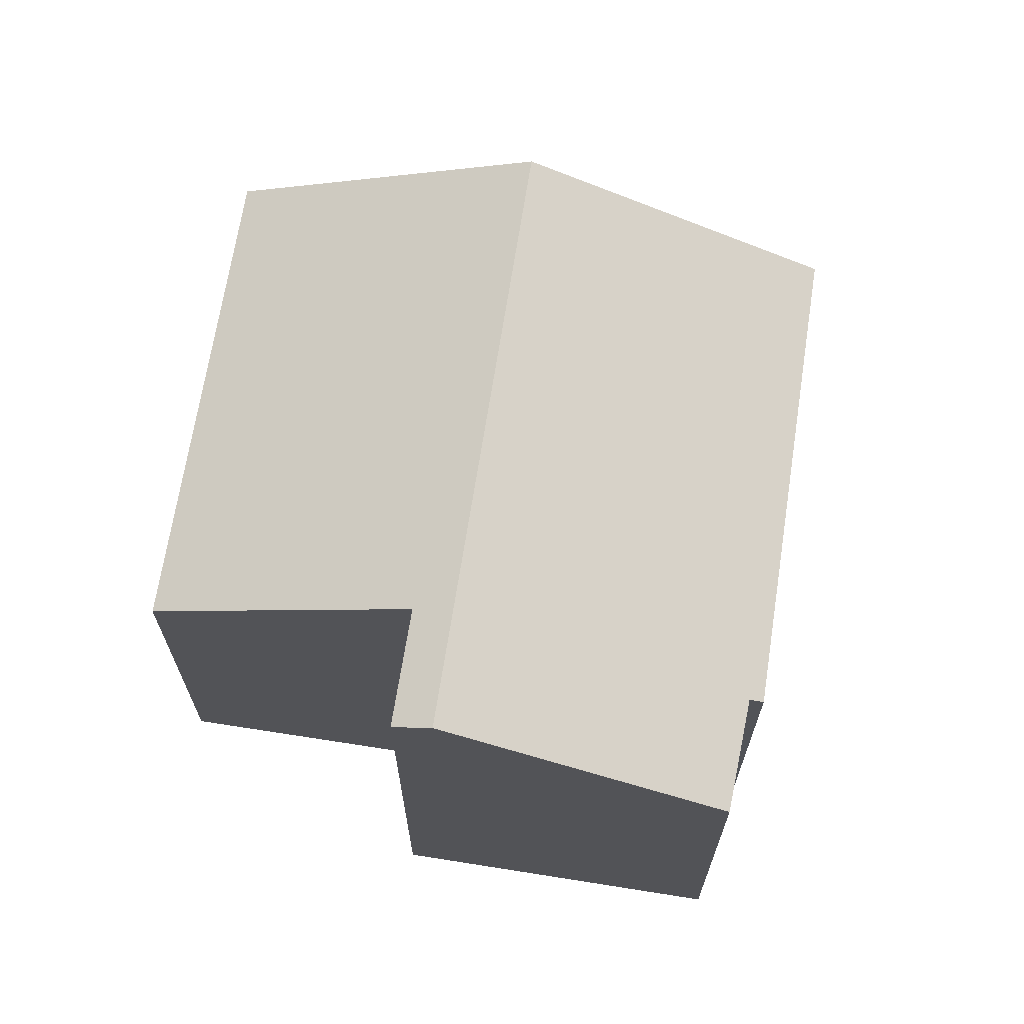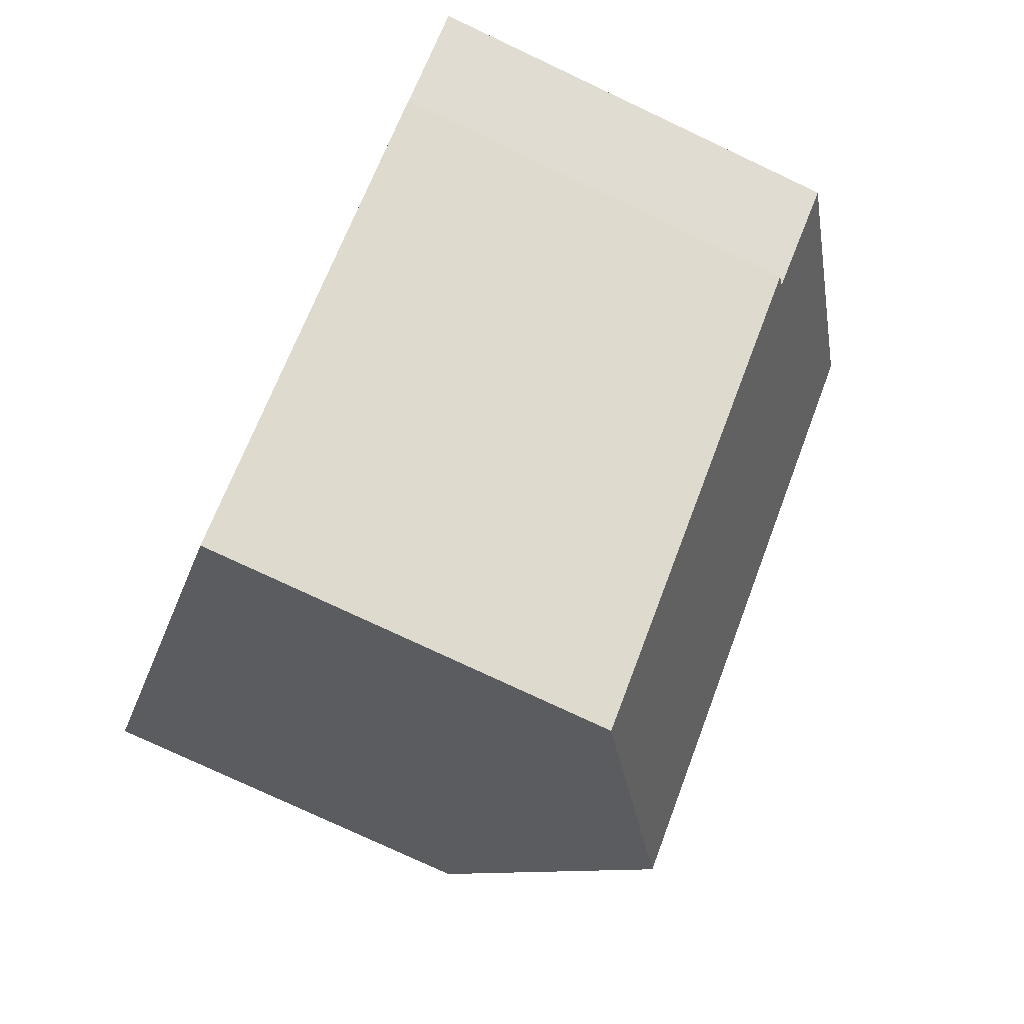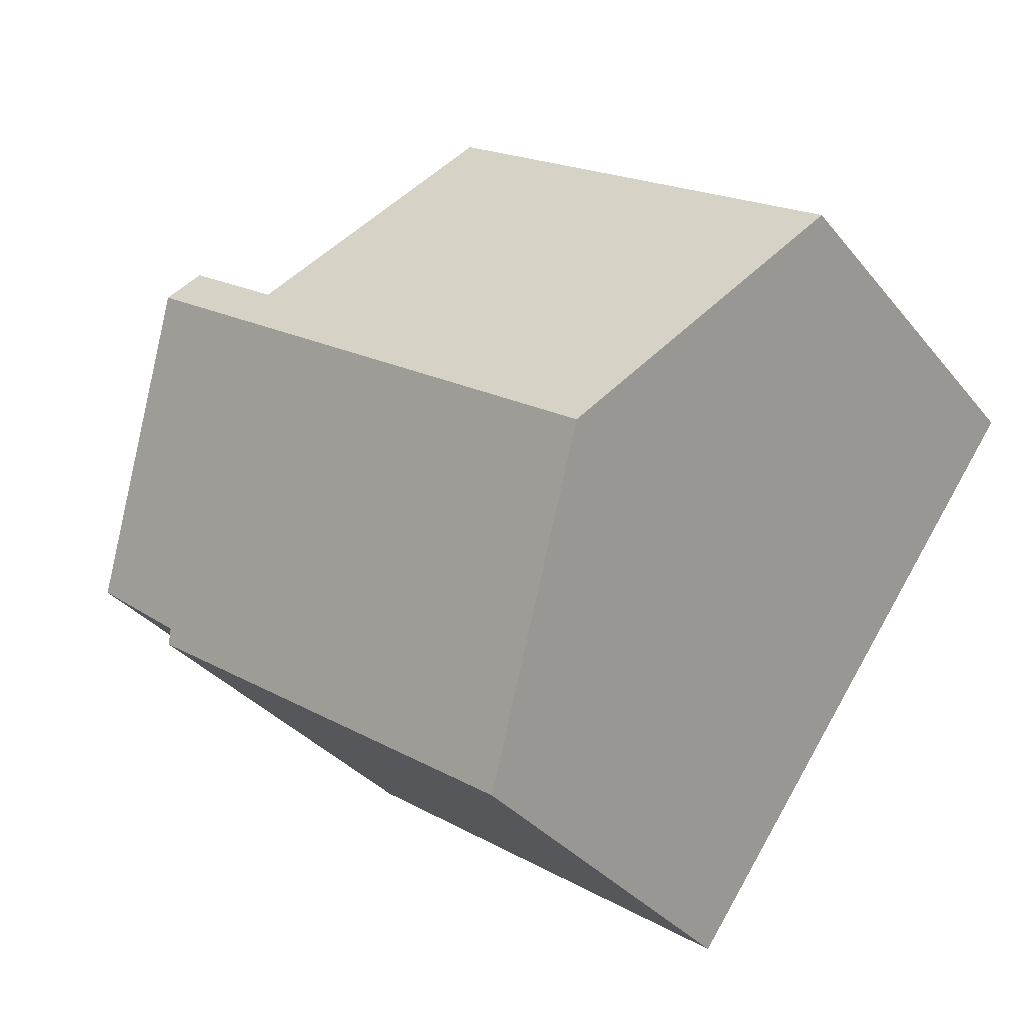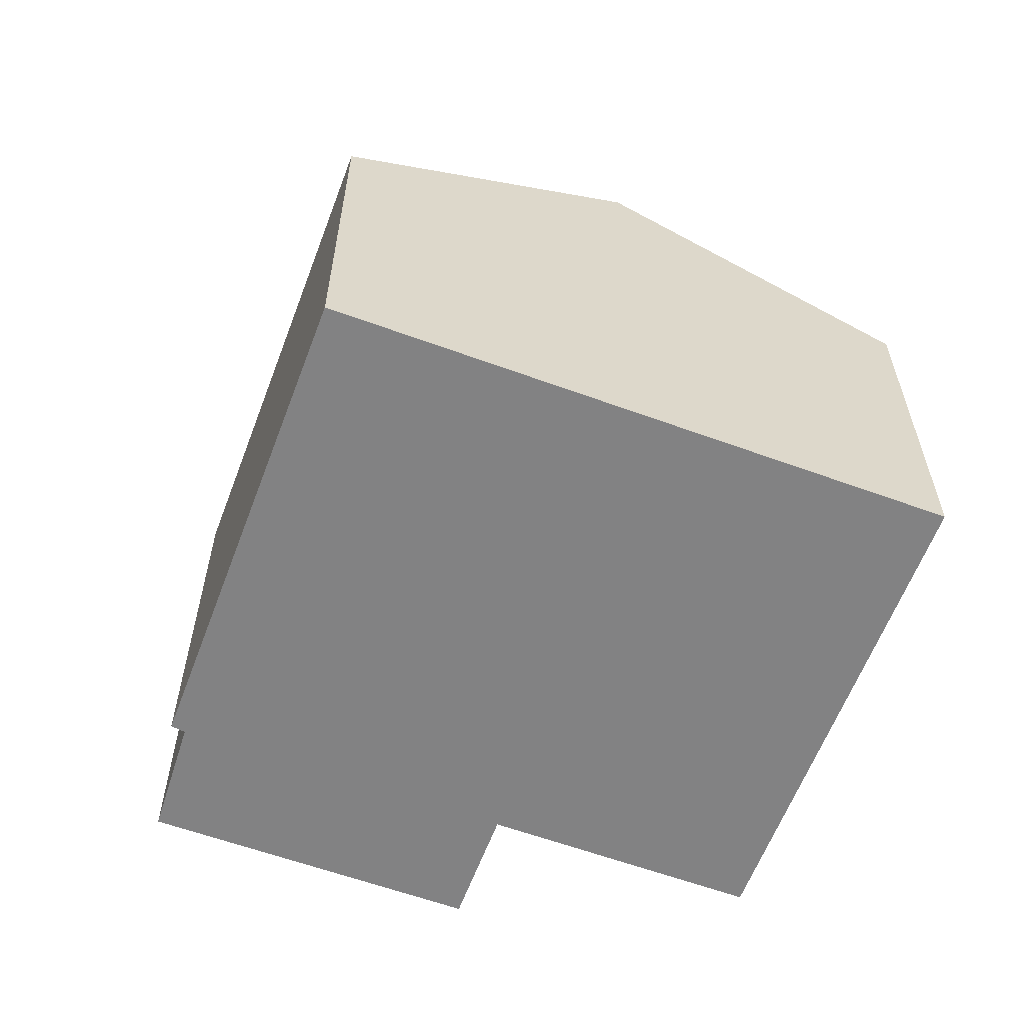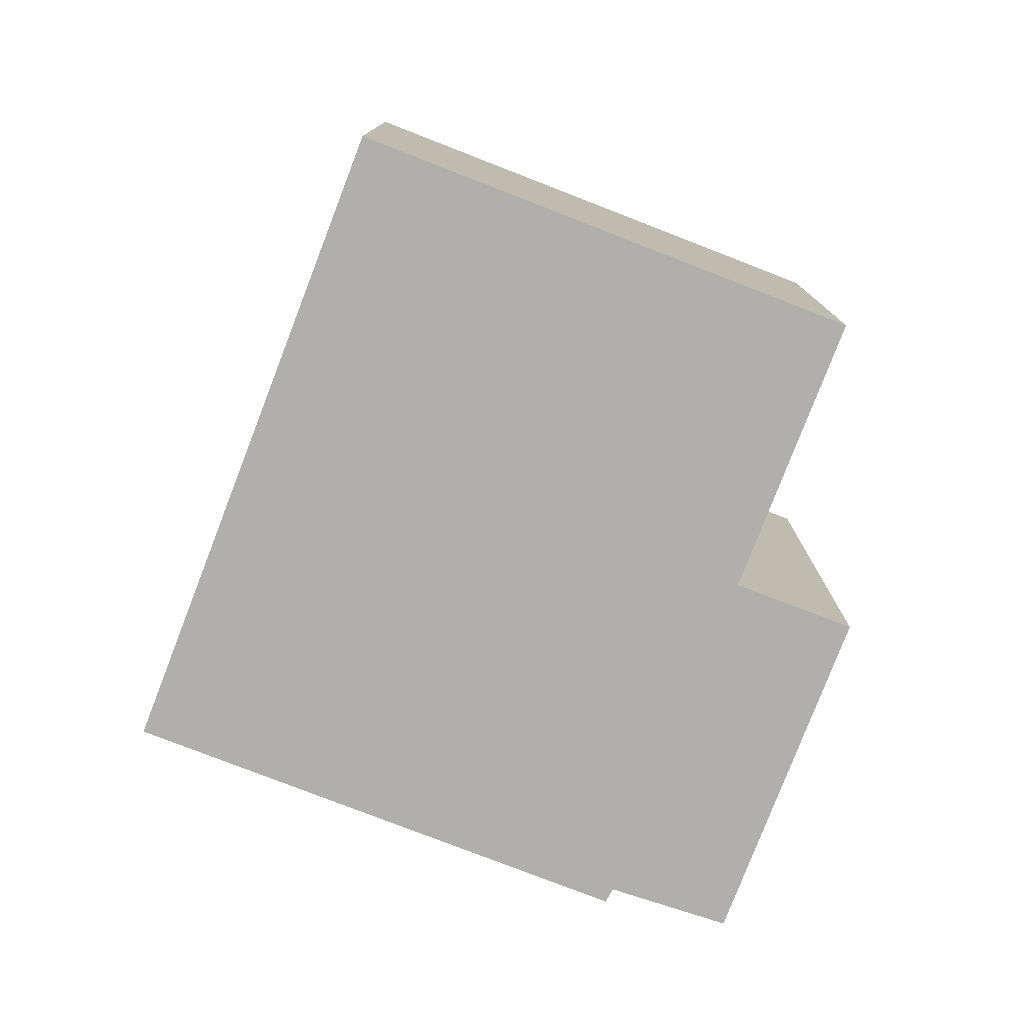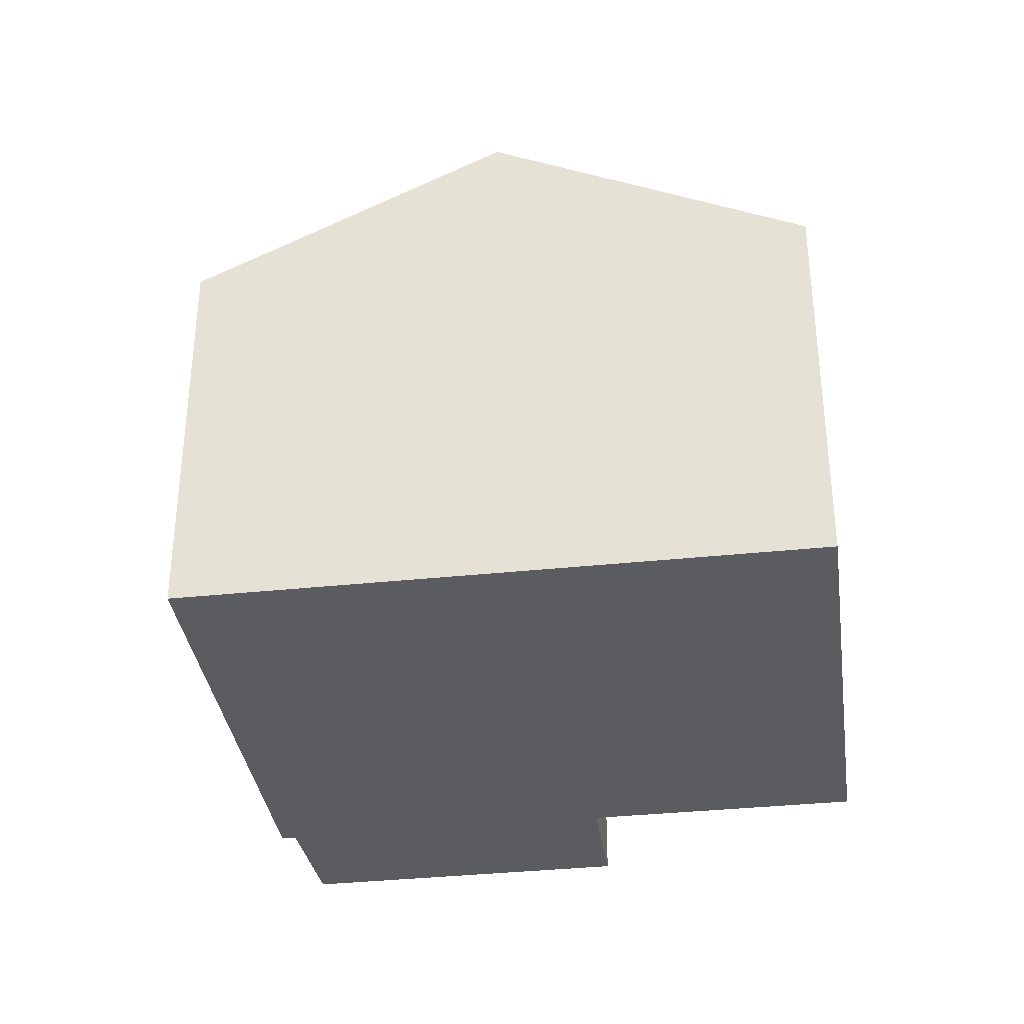
<metadata>
{"format":"obj","ext":"obj","renderer":"f3d","projection":"perspective","resolution":1024,"background":"white","views":[{"elev":68.2,"azim":63.0,"up":"+Y"},{"elev":-77.2,"azim":64.8,"up":"+Z"},{"elev":-34.3,"azim":-147.0,"up":"+Z"},{"elev":-60.8,"azim":-146.4,"up":"+Y"},{"elev":-78.3,"azim":-57.0,"up":"+Y"},{"elev":-35.3,"azim":-117.9,"up":"+Y"}]}
</metadata>
<code>
v  1.506 4.387 -2.08
v  6.264 3.204 -1.781
v  2.994 3.206 -4.137
v  6.207 3.26 -1.674
v  5.561 4.387 0.848
v  6.956 3.284 -1.069
v  0 3.192 1.955e-16
v  3.27 3.194 2.356
v  4.581 4.234 0.546
v  5.365 4.232 1.117
v  2.994 2.533e-16 -4.137
v  6.264 1.091e-16 -1.781
v  6.956 6.546e-17 -1.069
v  6.207 1.025e-16 -1.674
v  1.506 1.274e-16 -2.08
v  0 0 0
v  3.27 -1.443e-16 2.356
v  4.581 -3.343e-17 0.546
v  5.365 -6.84e-17 1.117
v  5.561 -5.193e-17 0.848
g defaultobject
f 1 2 3
f 2 1 4
f 4 1 5
f 4 5 6
f 7 8 1
f 9 1 8
f 5 1 9
f 10 5 9
f 2 11 3
f 11 2 12
f 13 4 6
f 4 13 14
f 11 1 3
f 1 11 7
f 7 11 15
f 7 15 16
f 7 17 8
f 17 7 16
f 18 10 9
f 10 18 19
f 8 18 9
f 18 8 17
f 10 6 5
f 6 10 19
f 6 19 13
f 13 19 20
f 14 2 4
f 2 14 12
f 16 18 17
f 18 16 14
f 14 16 12
f 12 16 15
f 12 15 11
f 18 20 19
f 20 18 13
f 13 18 14

</code>
